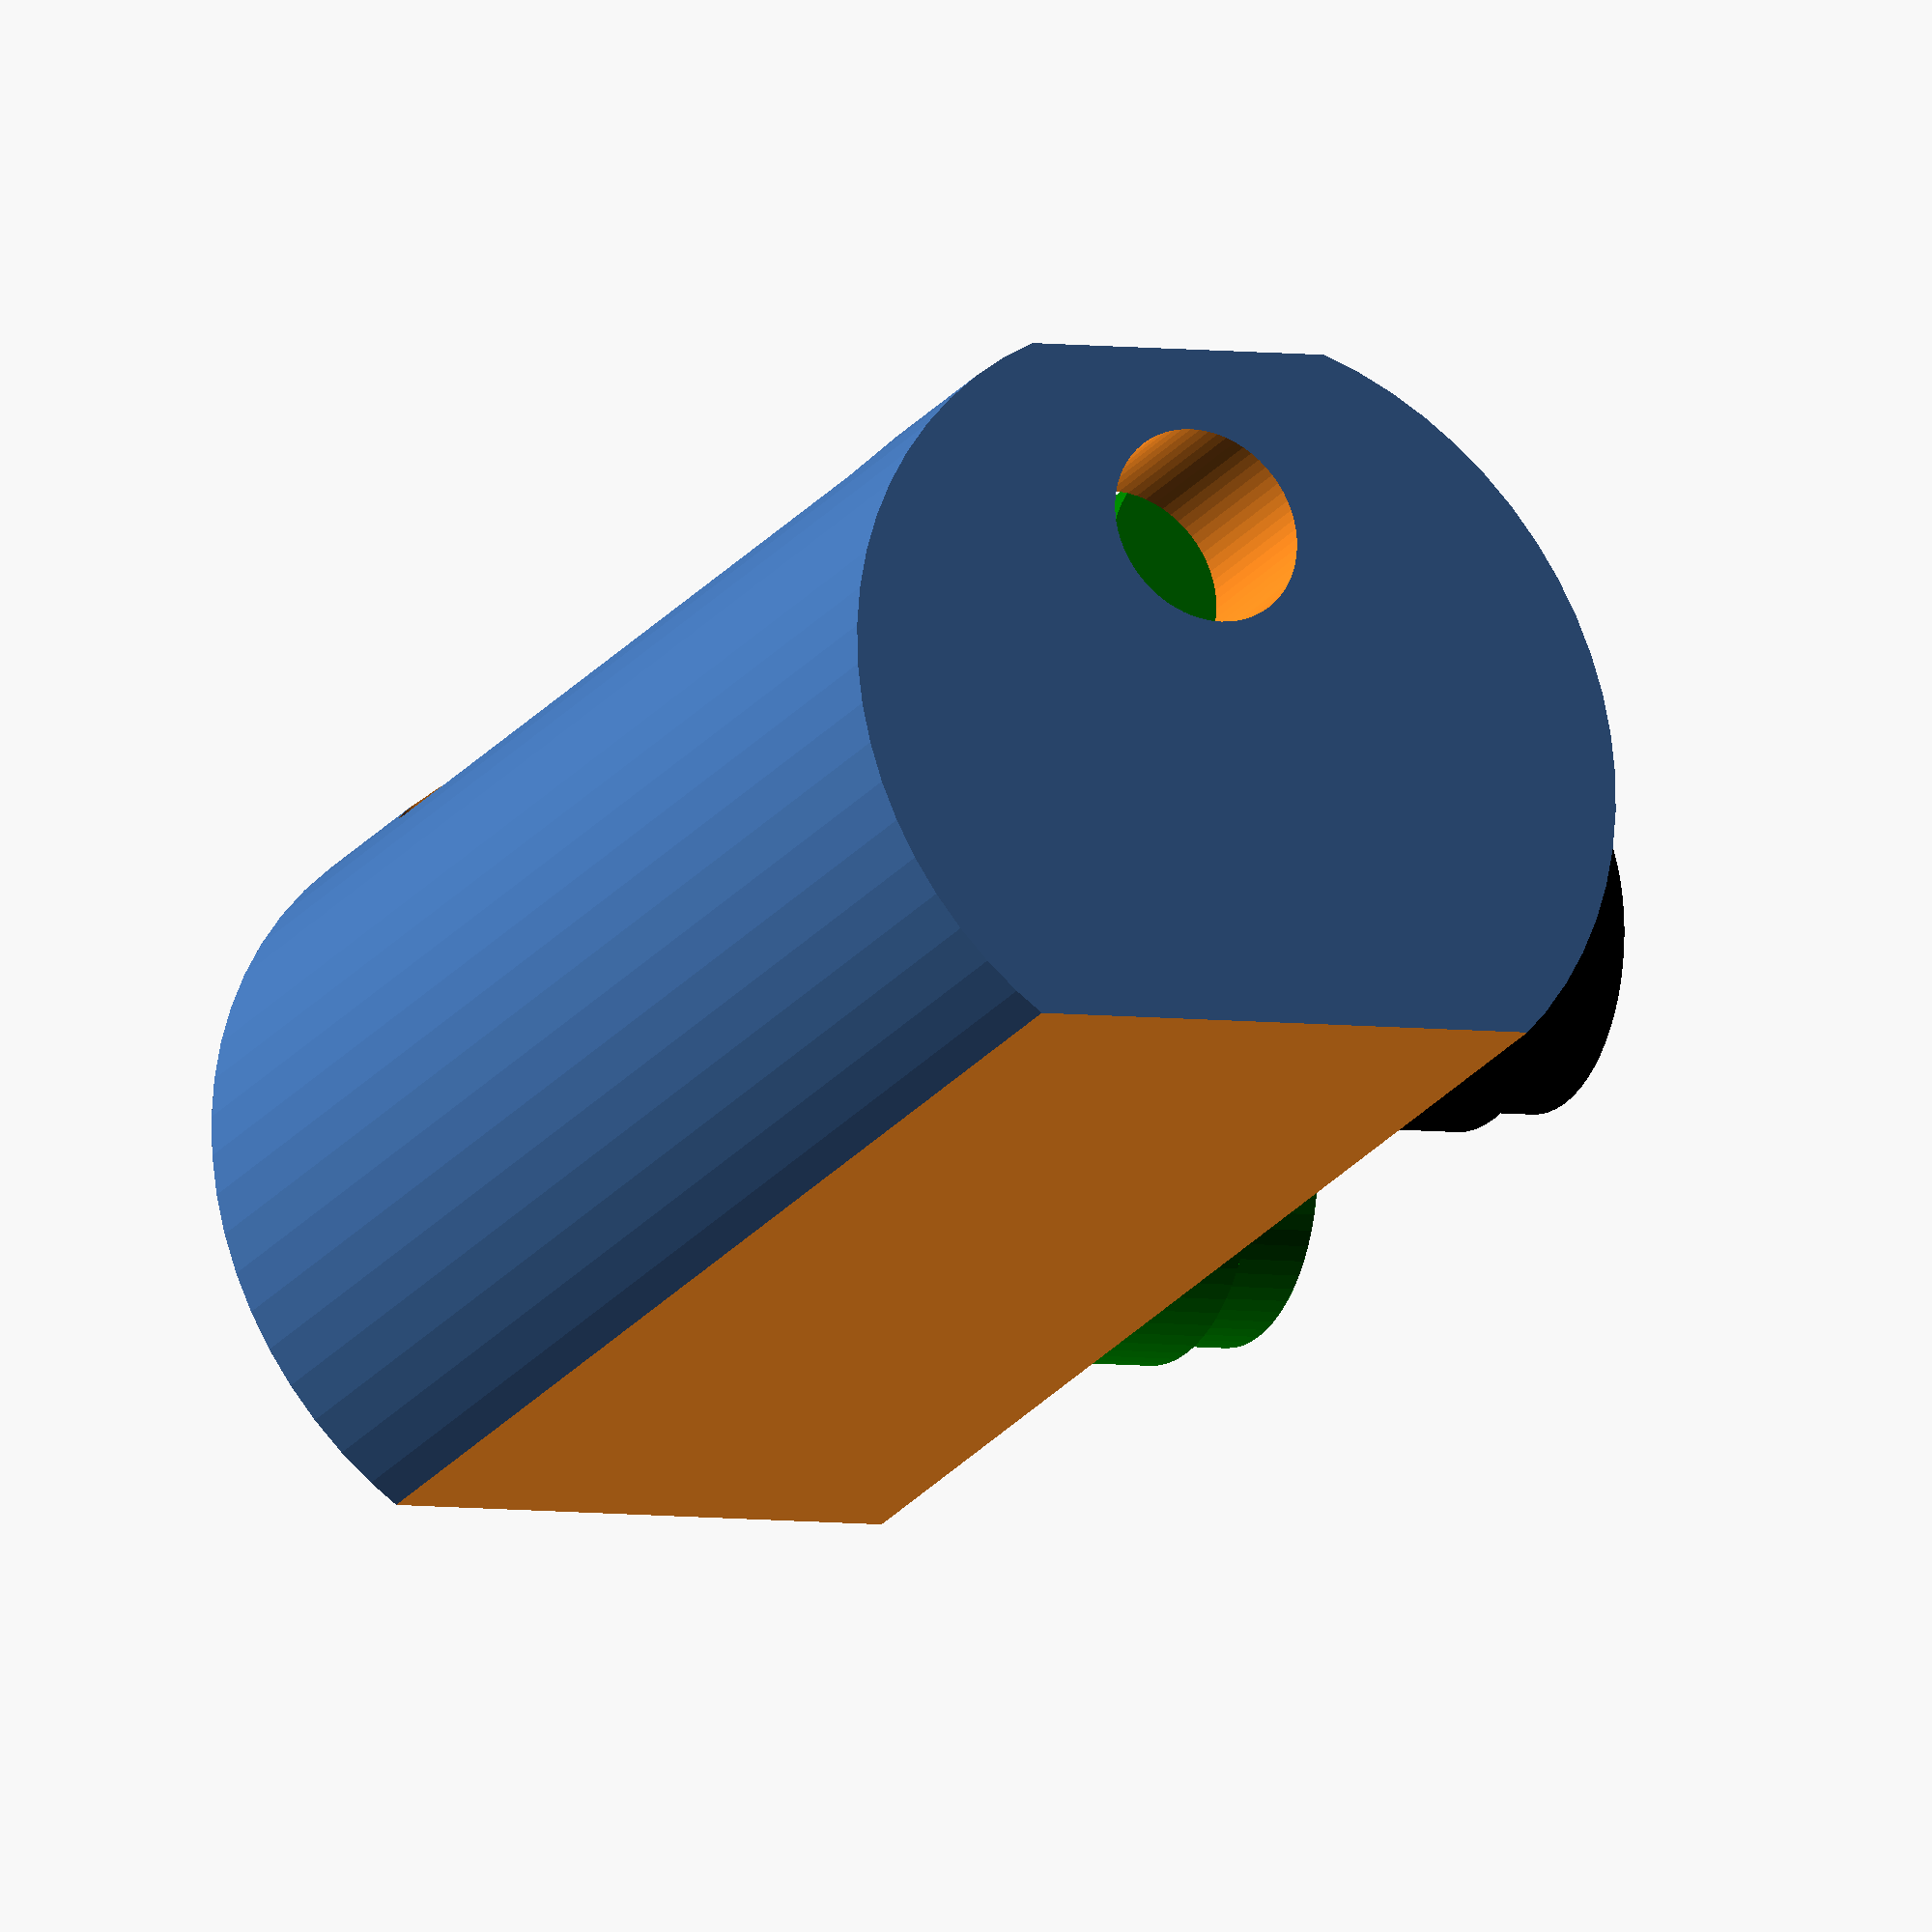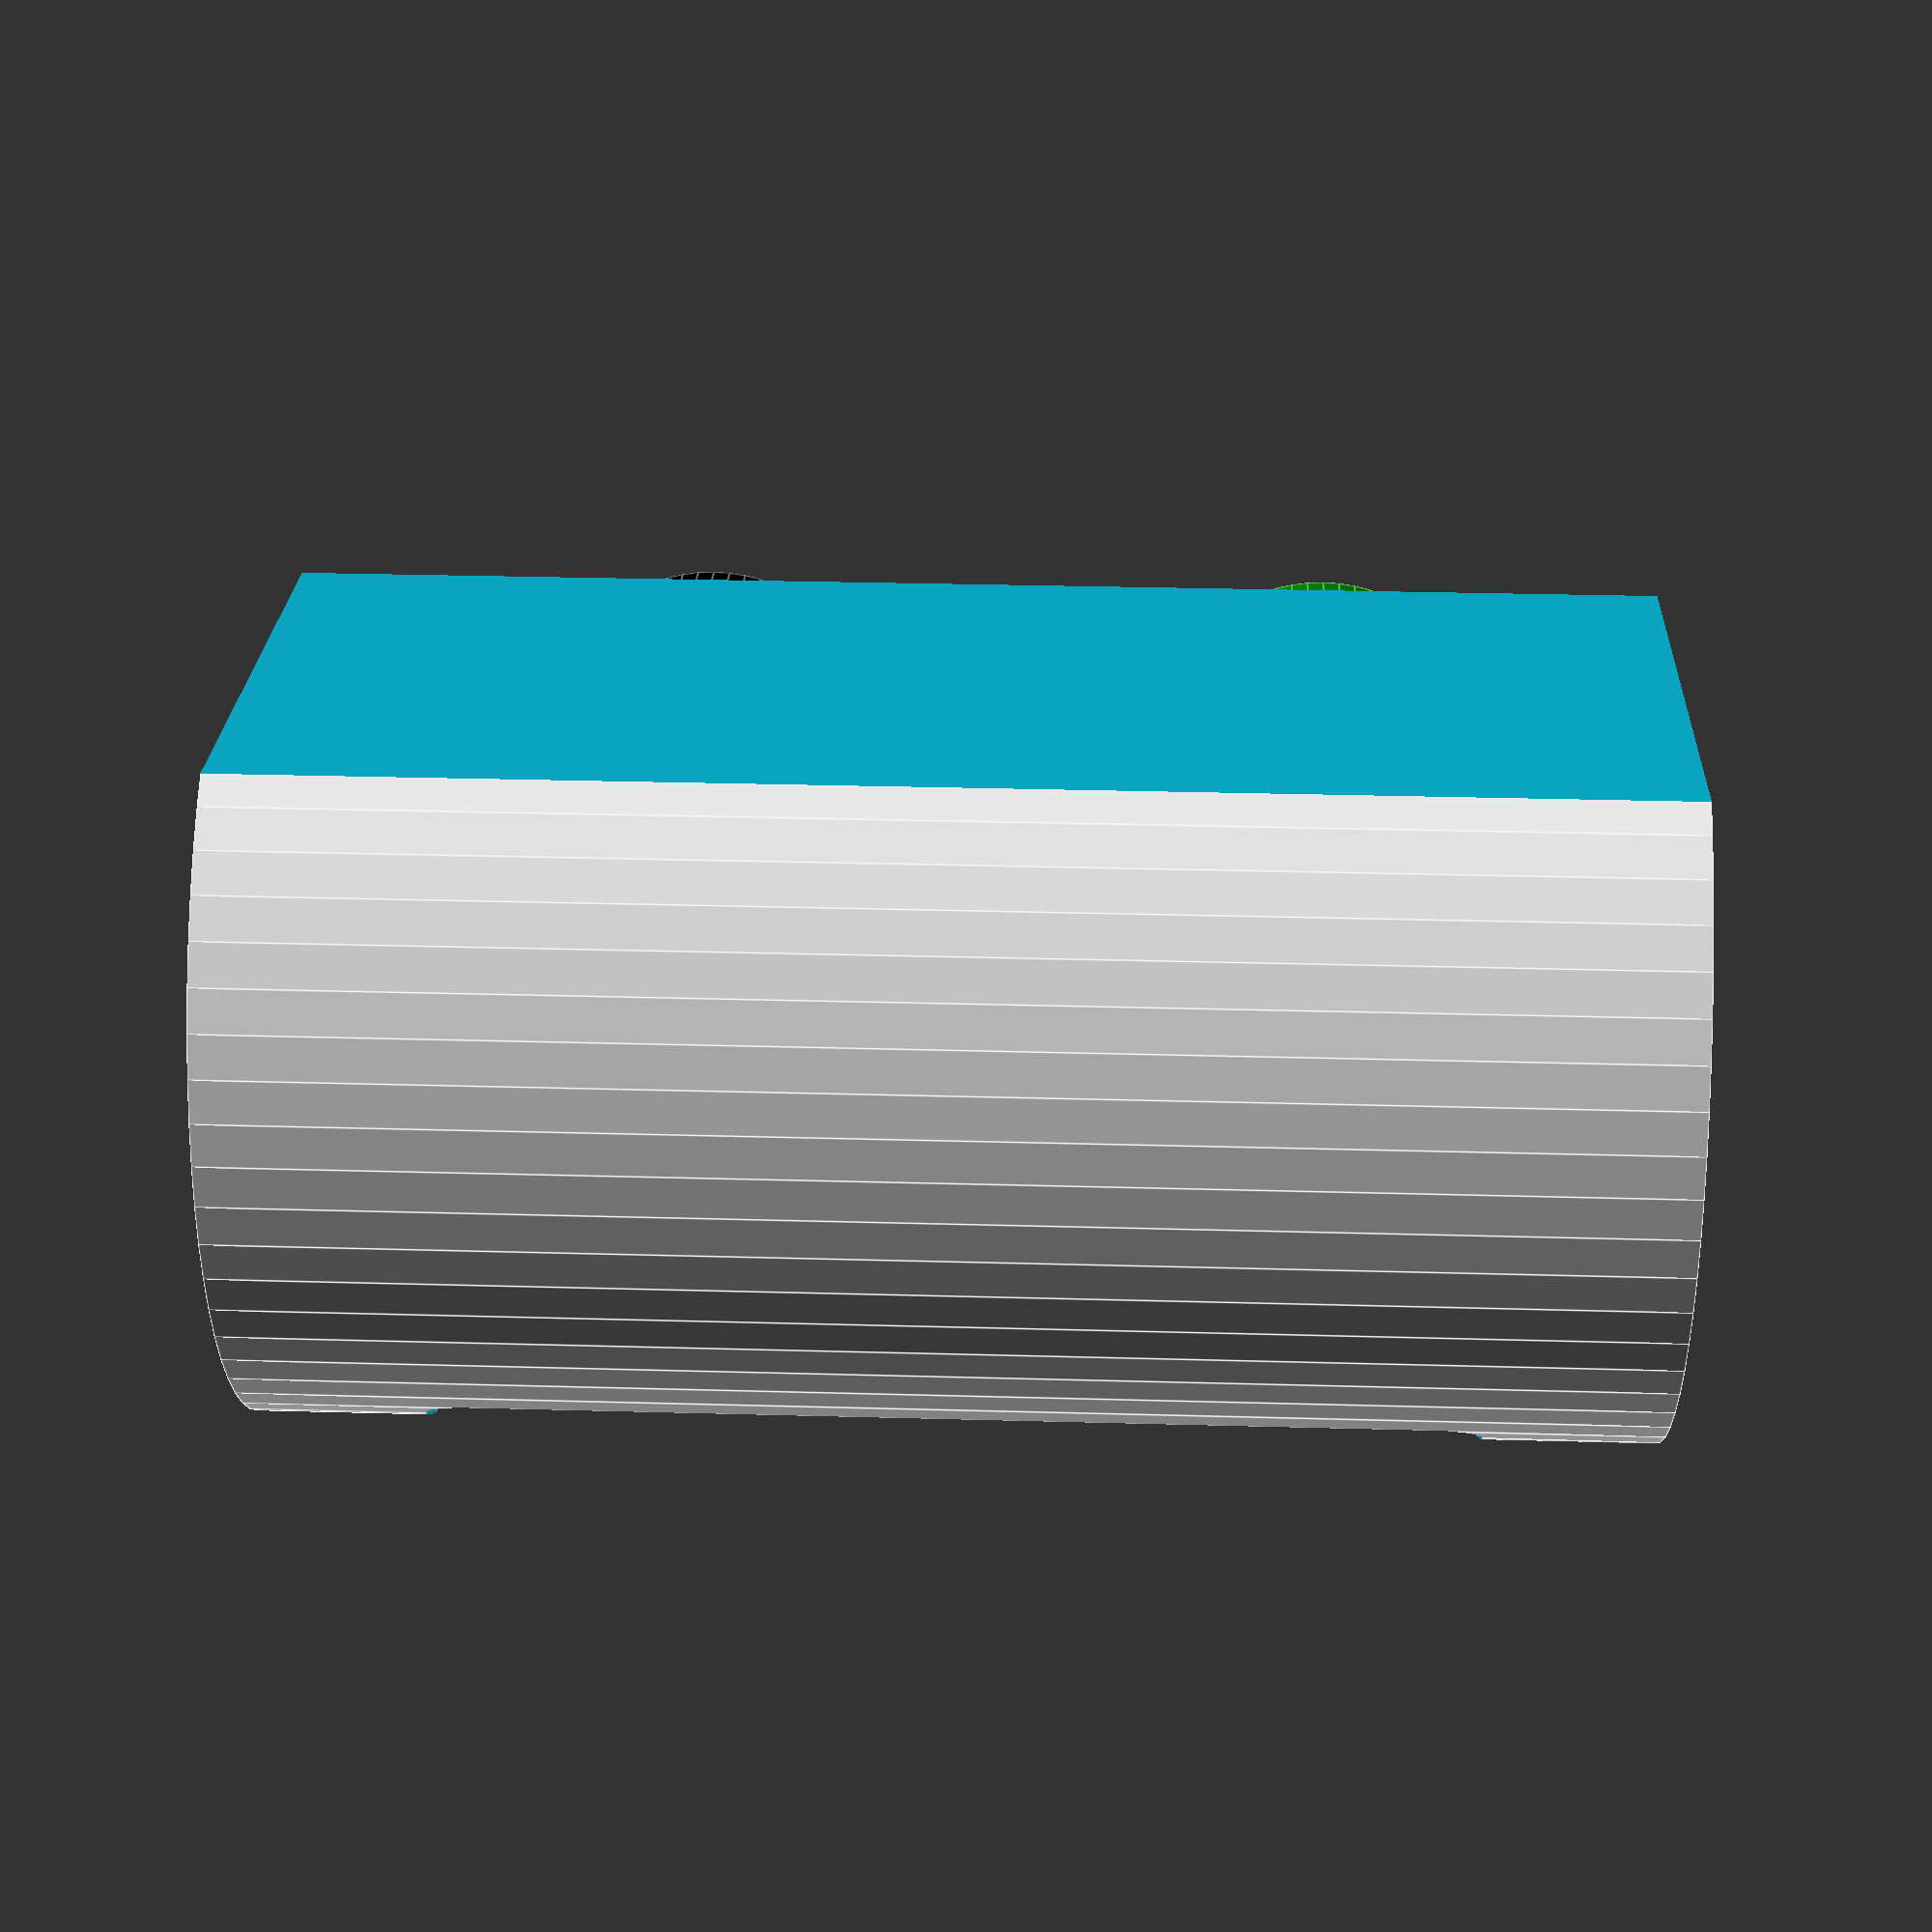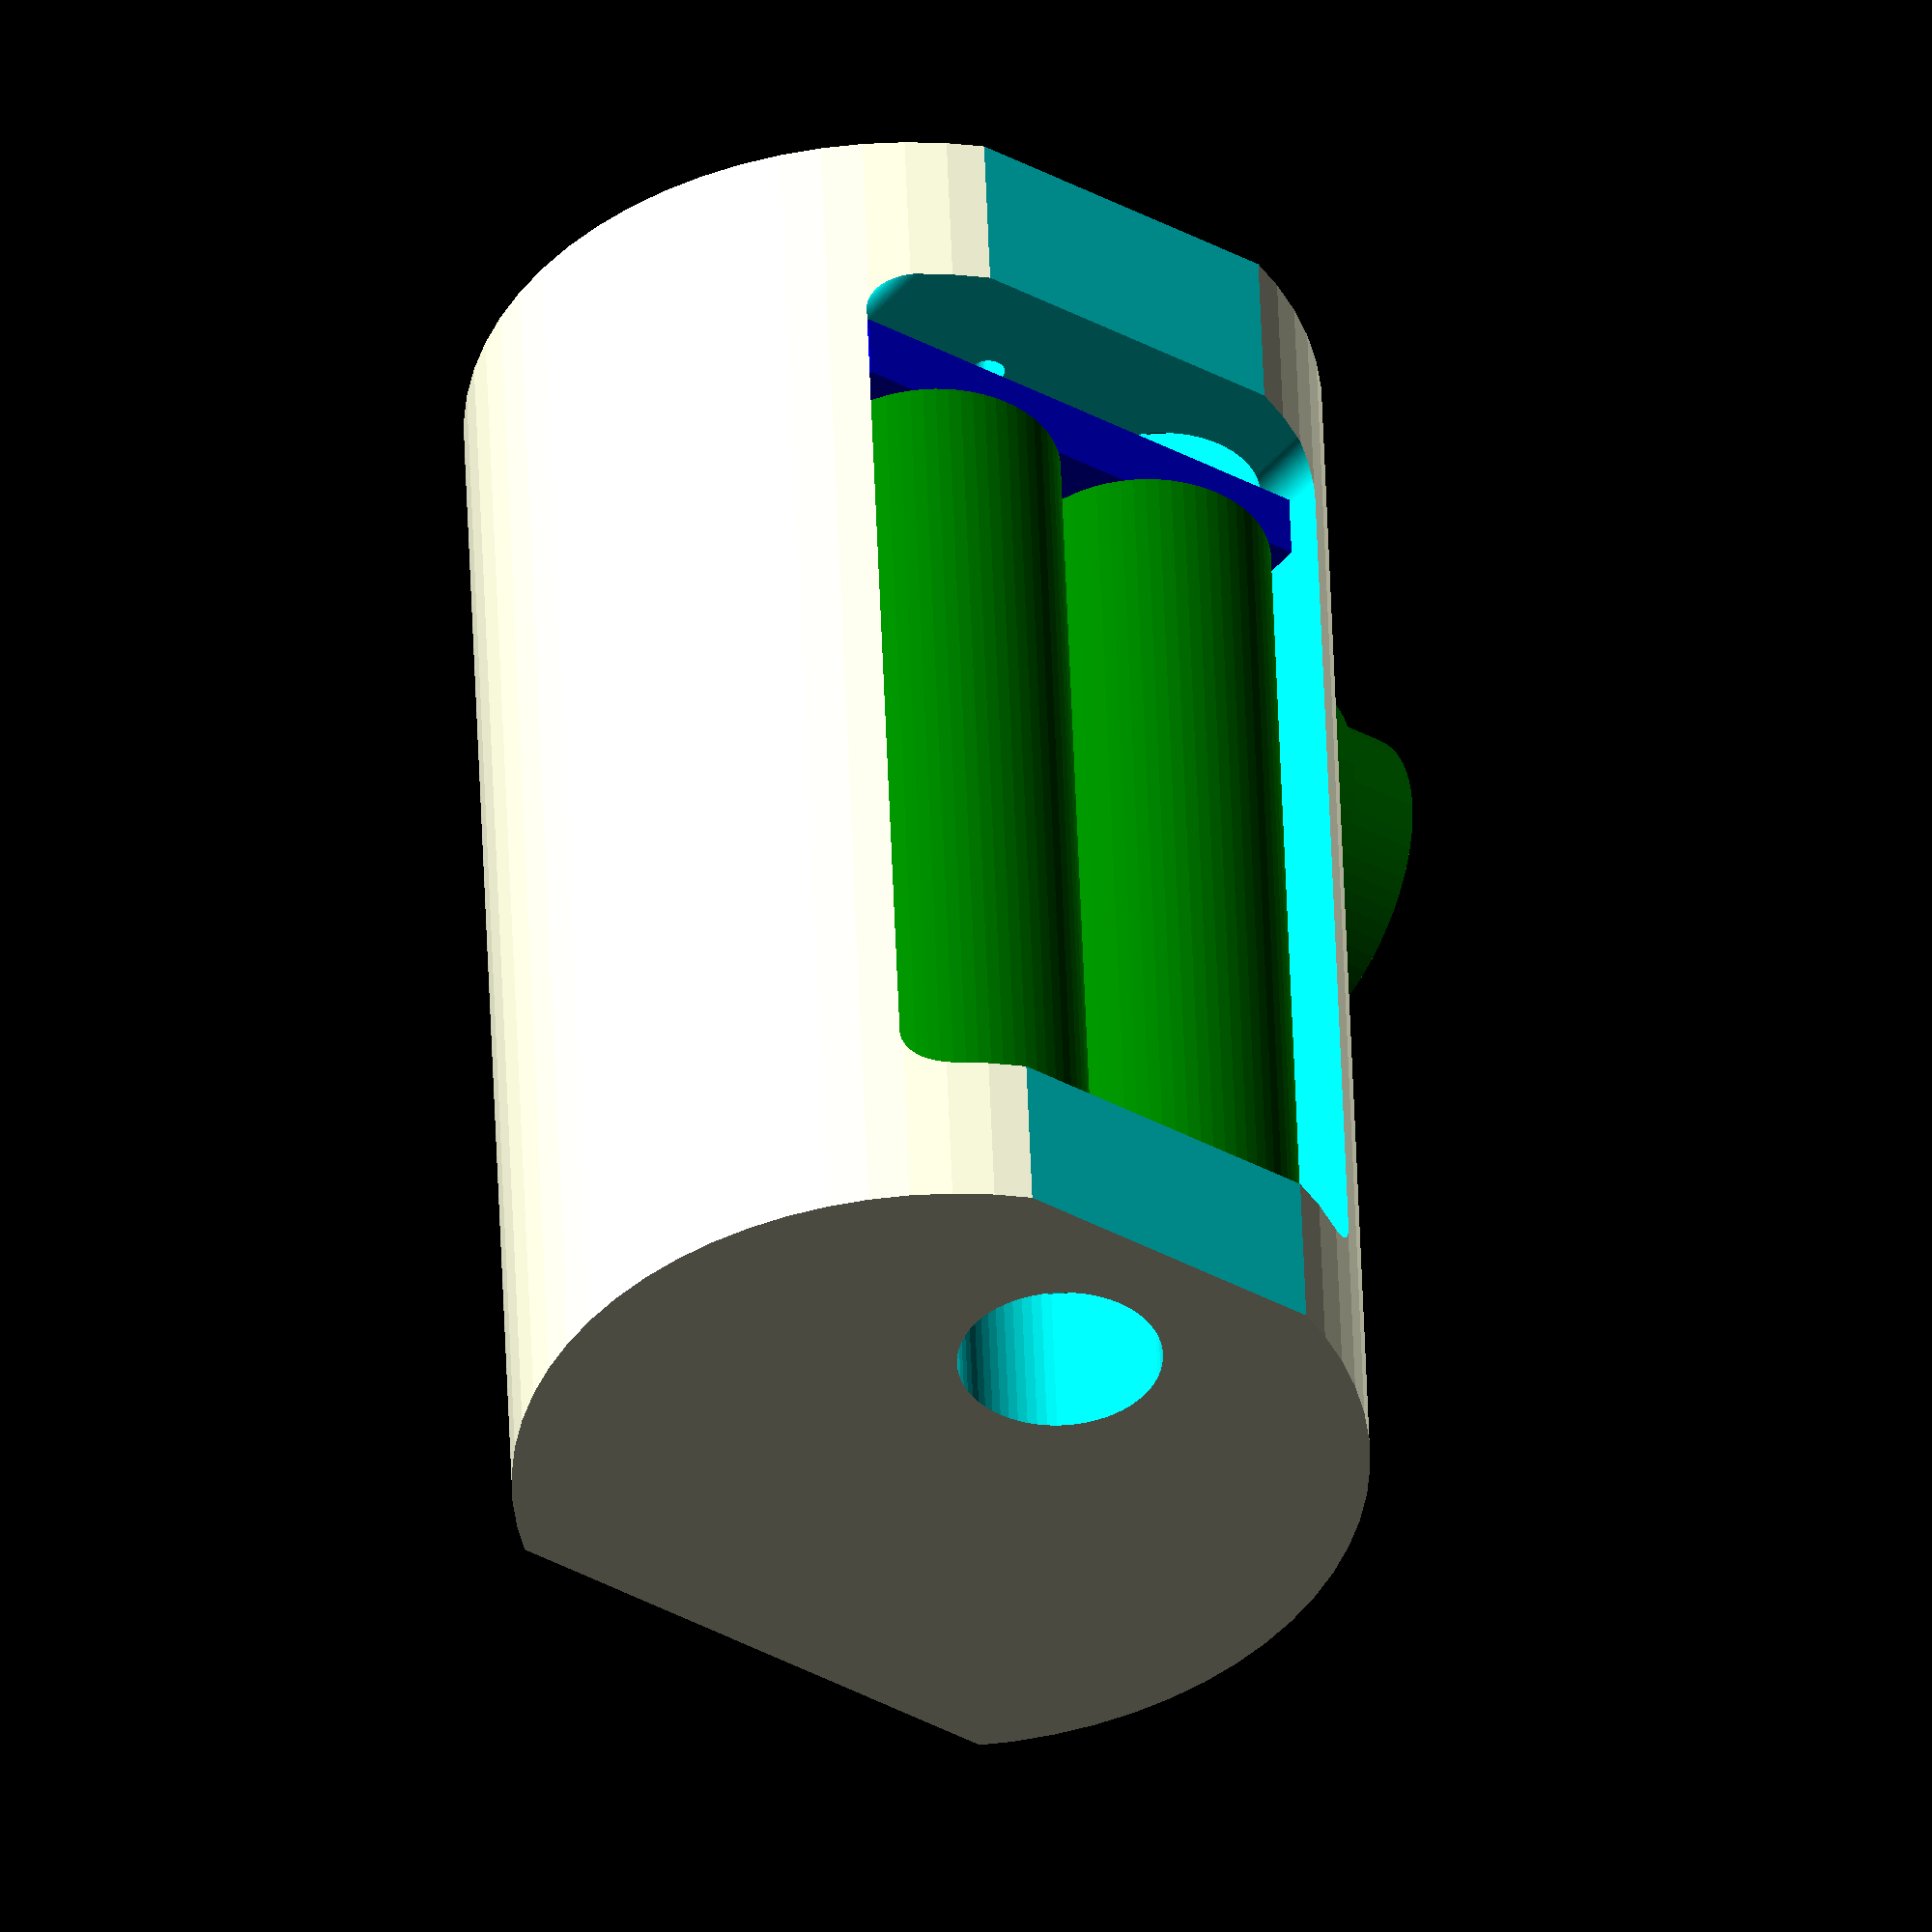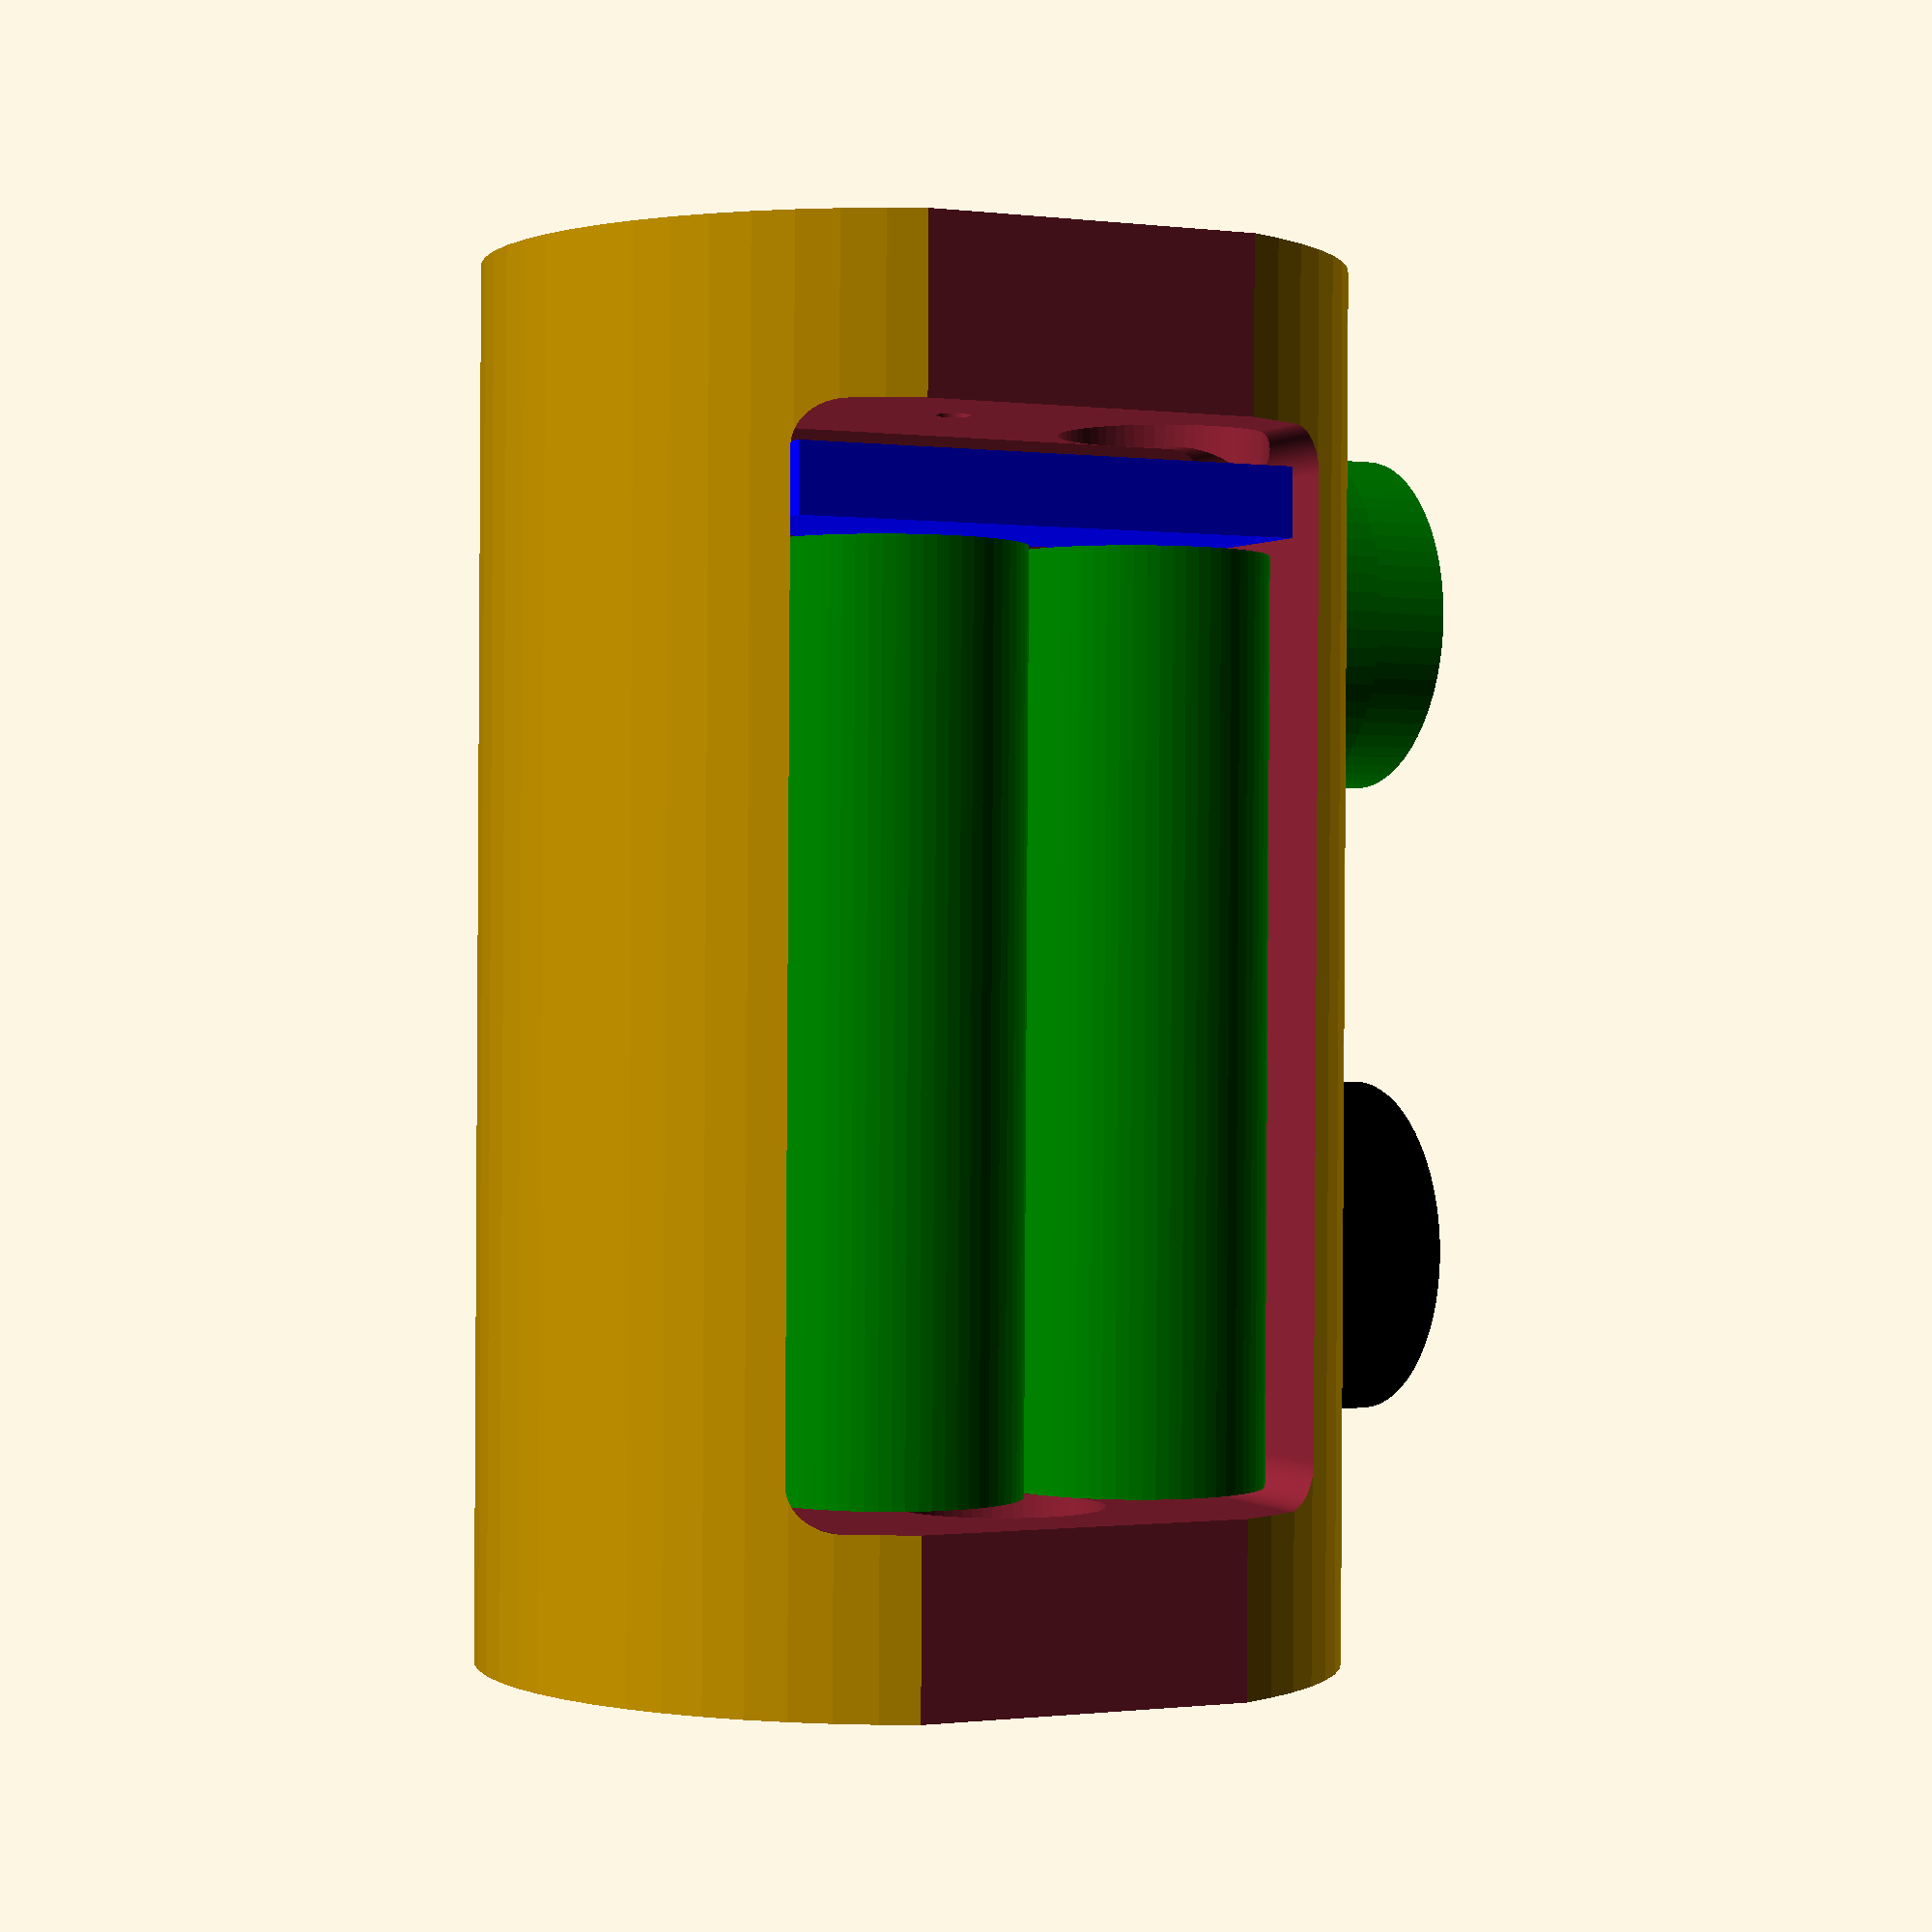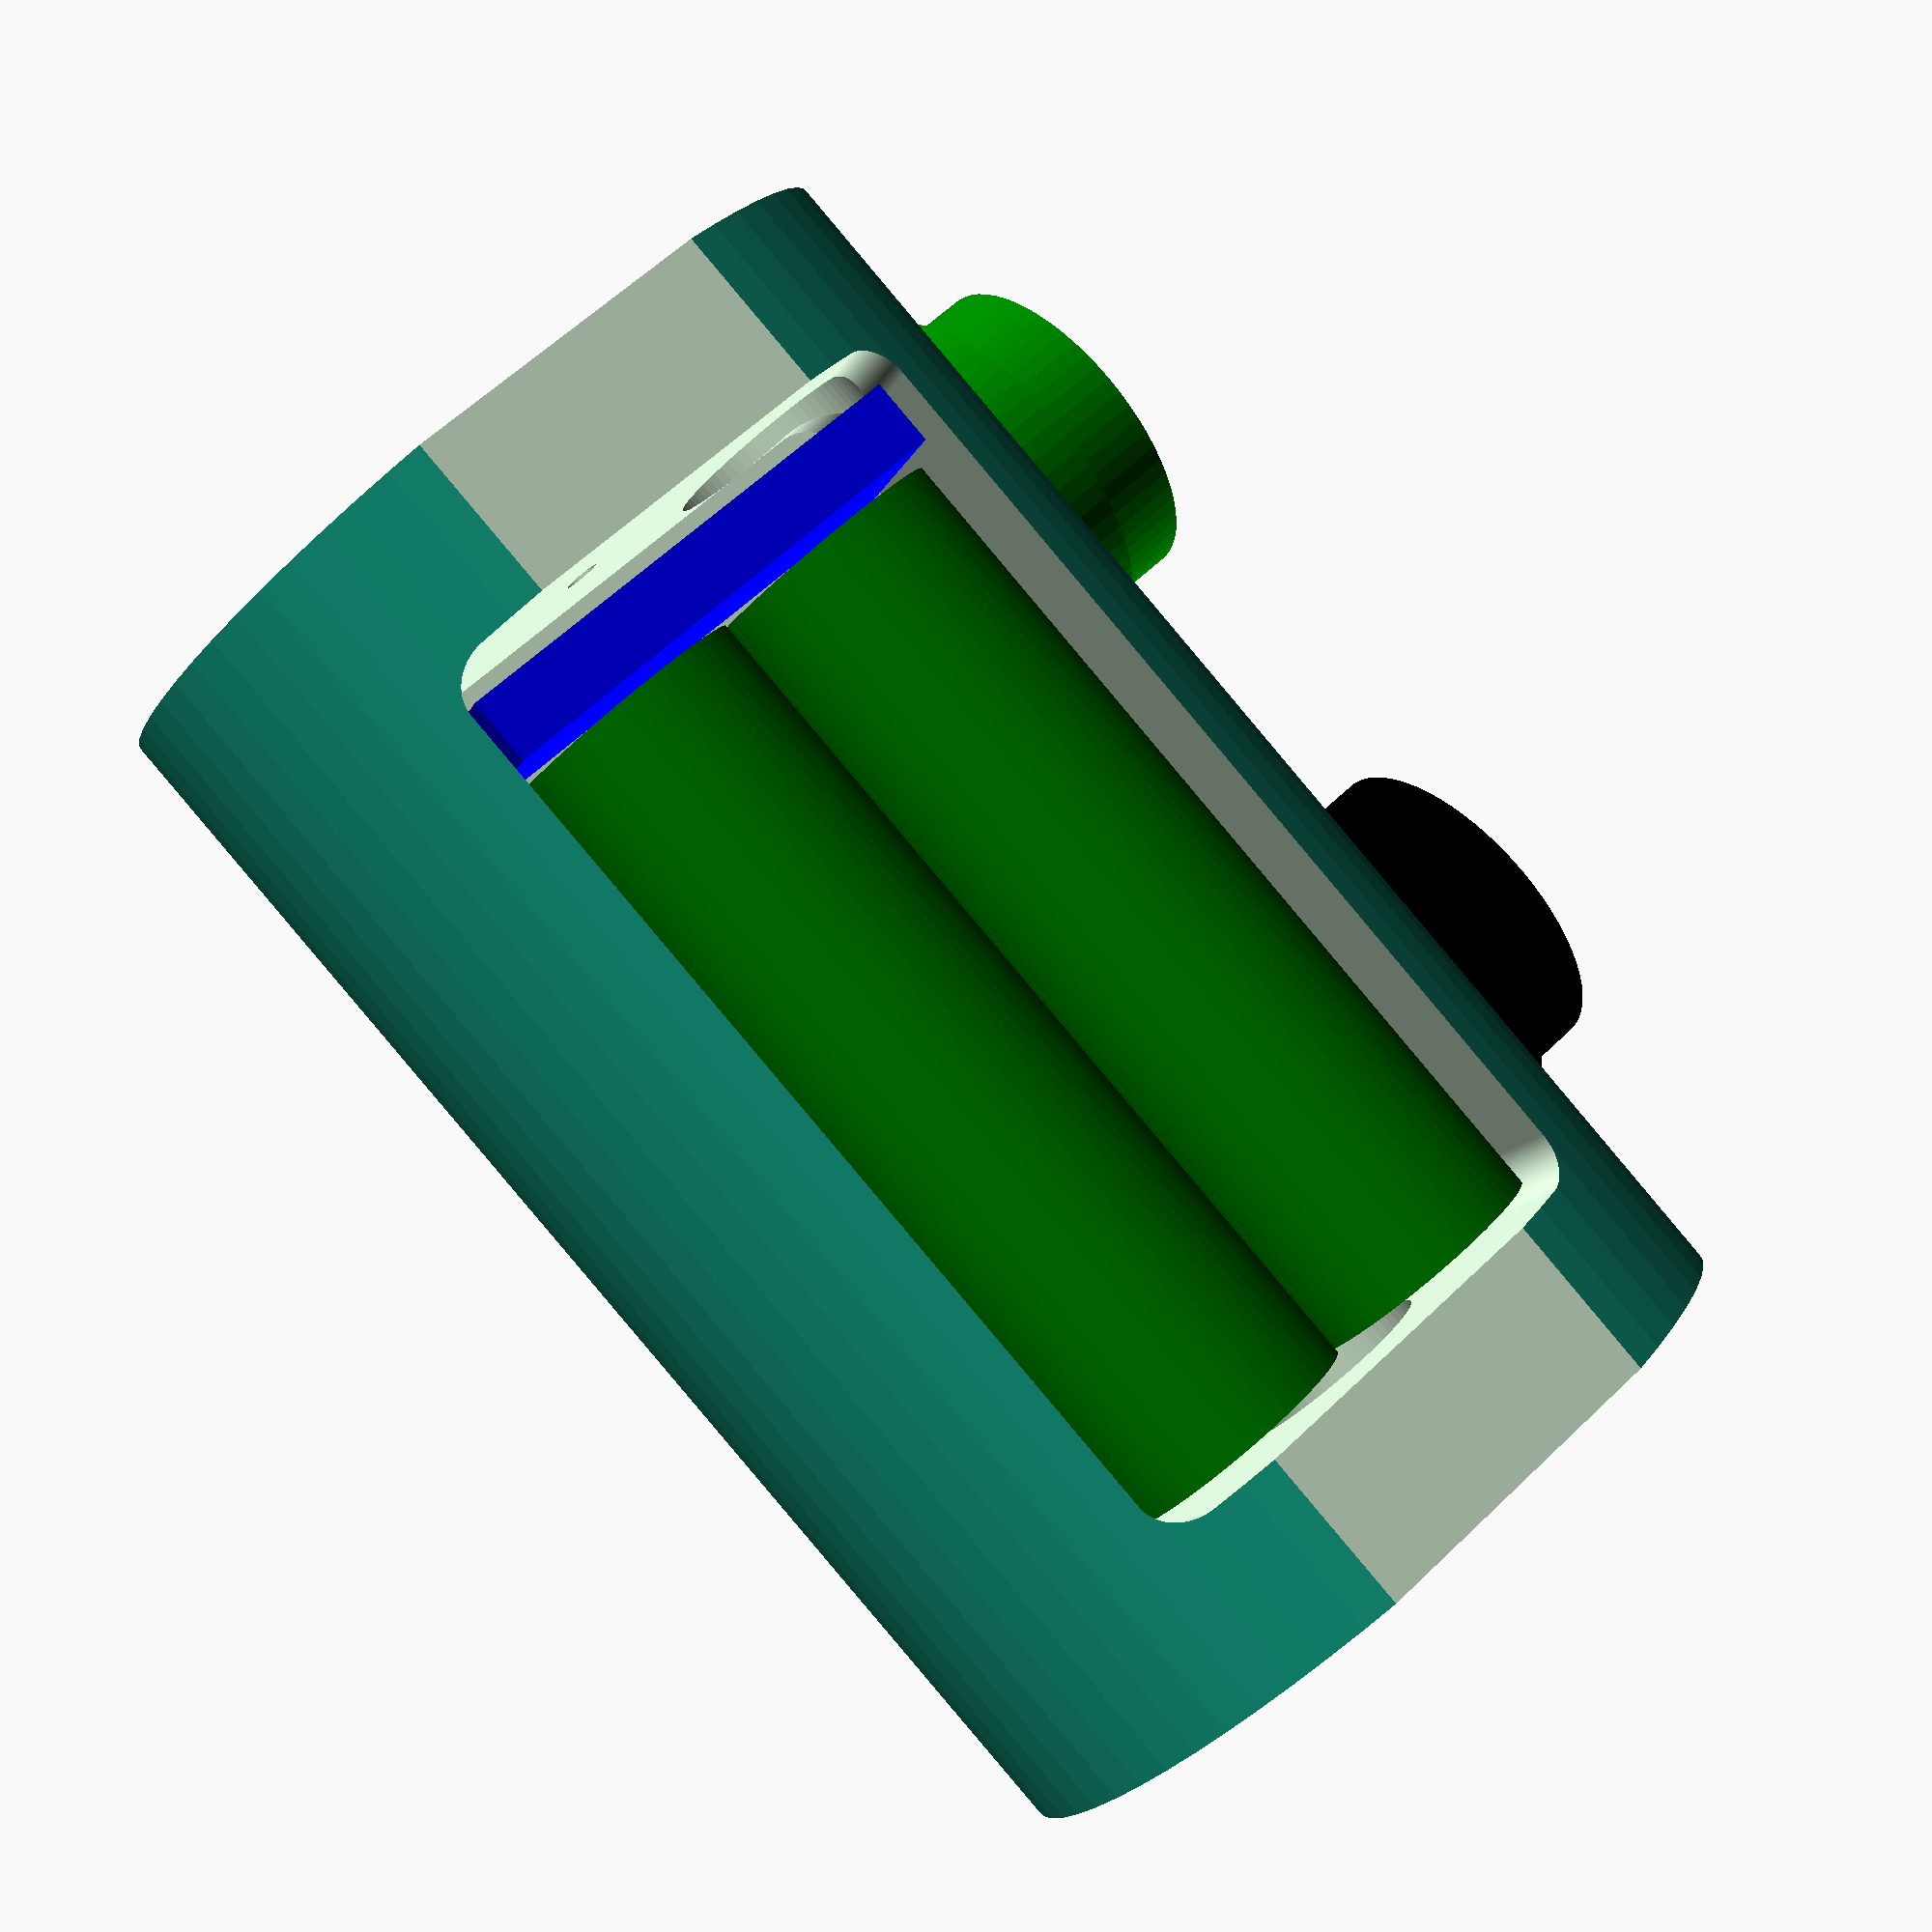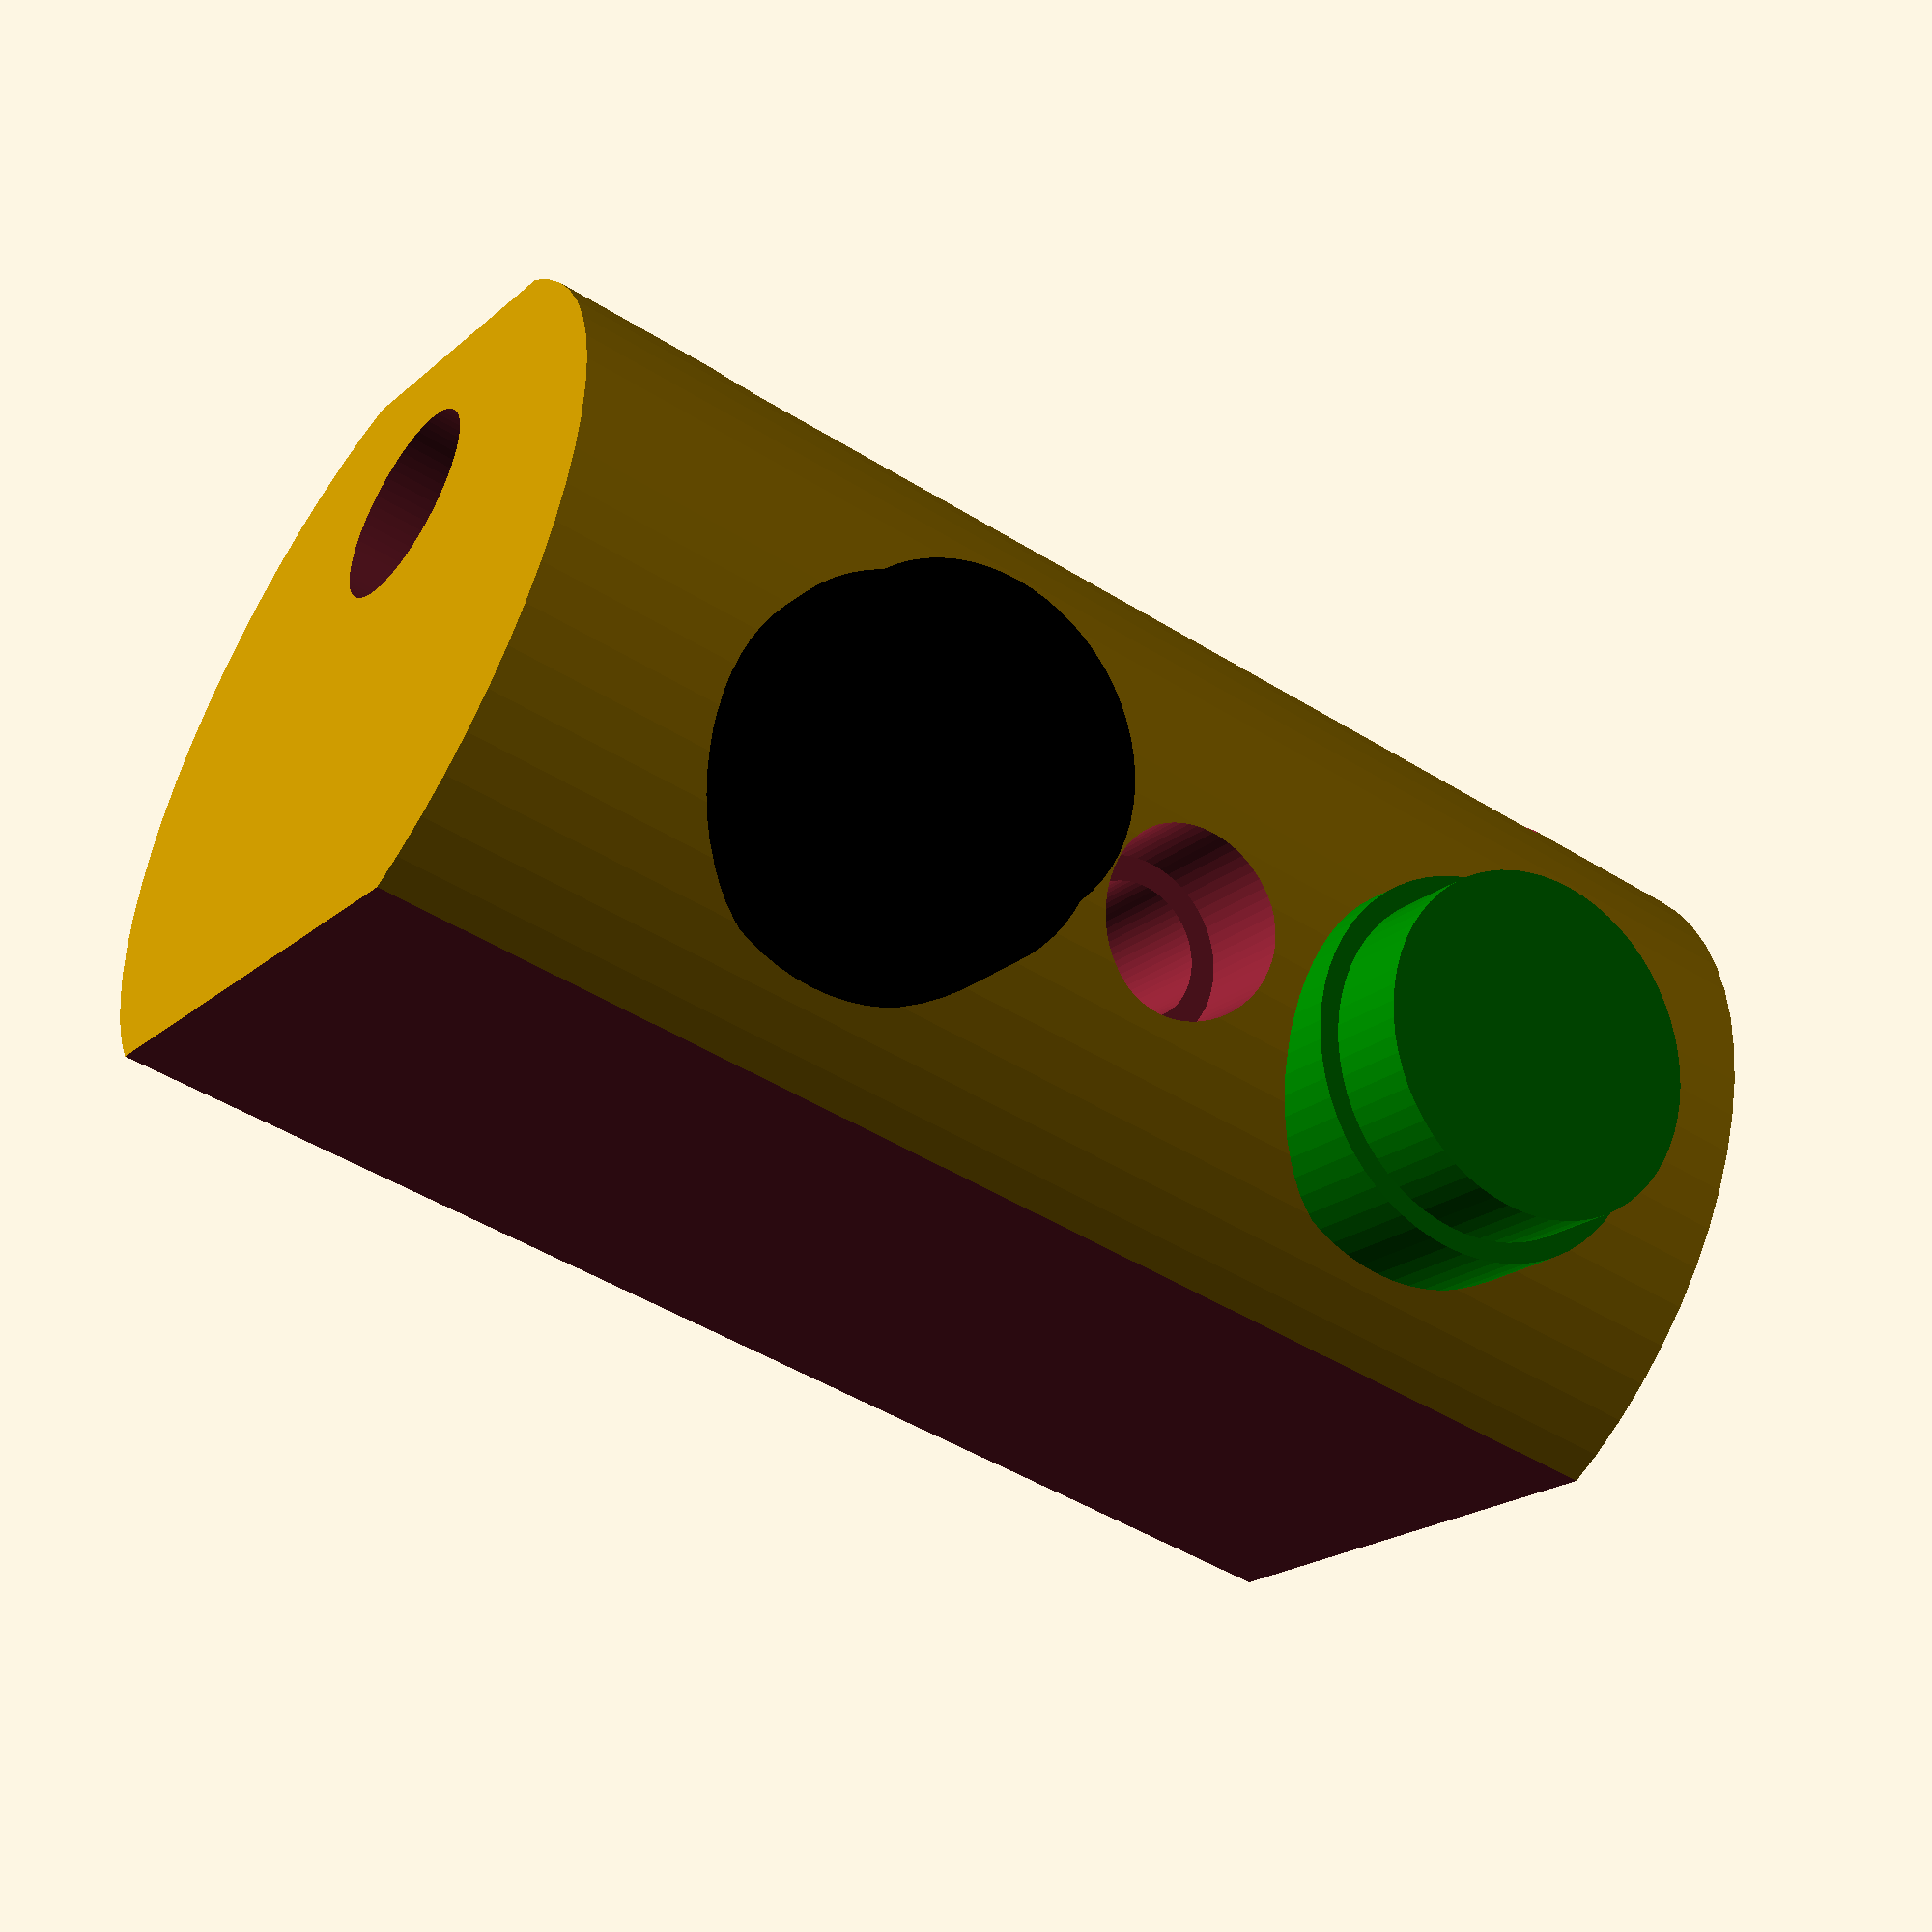
<openscad>
$fn=64;
module roundedCube (width, len, height) {
    translate([-1*(len/2) + width/2, 0, 0]) cylinder(height, width/2, width/2, $fn=128);
    translate([(len/2) - width/2, 0, 0]) cylinder(height, width/2, width/2, $fn=128);
    translate([-1*(len/2) + width/2, -width / 2, 0]) cube([len - width, width, height]);
}

//roundedCorners(32,72,5,16);
module roundedCorners(width, len, height, radius) {
    translate([0,width/2 - radius/2,0]) rotate([0,90,0]) roundedCube (radius,len,height);
    translate([0,(-1) * width/2 + radius/2,0]) rotate([0,90,0]) roundedCube (radius,len,height);
    translate([0,0,len/2 - radius/2]) rotate([90,0,90]) roundedCube (radius,width,height);
    translate([0,0,-(len/2 - radius/2)]) rotate([90,0,90]) roundedCube (radius,width,height);
    translate([0, -(width-radius)/2,-(len-radius)/2]) cube([height, width-radius, len-radius]);
}

//MavValve();
module MavValve () {
    cylinder(6.35, 11.2, 11.2);
    translate([0,0,6.34]) cylinder(5.6, 8.6, 8.6);
    translate([0,0,11.9]) cylinder(15, 7.5, 7.5);
    translate([0,0,26.8]) cylinder(10, 6.5, 6.5);
    translate([0,0,-5]) cylinder(5, 10, 10);
}

module mav() {
    difference() {
        translate([0,4,0]) cylinder(80,25,25); //cylinder fi50
        translate([-26,-65,-1]) cube([52,50,84]); //bottom cut
        translate([-26,27,-1]) cube([52,50,84]); //top cut
        //translate([-26,-5,-1]) cube([52,50,84]); //slice
        
        //hole for batteries and controler
        translate([0,10,40]) rotate([0,0,90]) roundedCorners(32,60,17.1,5);

        
        //cable hole
        translate([10,16,-1]) rotate([0,0,0]) cylinder(20,6,6);

        //optics hole
        translate([-5,20,-1]) rotate([0,0,0]) cylinder(20,1,1);

        //piezo hole
        translate([0,16,65]) rotate([0,0,0]) cylinder(20,6,6);

        //o2 Valve
        translate([27,0,19]) rotate([0,-90,0]) MavValve();

        //dil Valve
        translate([27,0,57]) rotate([0,-90,0]) MavValve();
        translate([27,0,57]) rotate([0,-90,0]) cylinder(45,6.5,6.5);

/*
        //cmf
        translate([26,2,38]) rotate([0,-90,0]) cylinder(2,7,7);
        translate([25,2,38]) rotate([0,-90,0]) cylinder(20,5,5);
        translate([25,2,38]) rotate([0,-90,0]) cylinder(33,2,2);
*/
        //solenoid
        translate([26,1,38]) rotate([0,-90,0]) cylinder(7,5.5,5.5);
        translate([20,1,38]) rotate([0,-90,0]) cylinder(20,4,4);
        translate([25,1,38]) rotate([0,-90,0]) cylinder(33,1.75,1.75);

        
        //out
        translate([13,-8,-1]) cylinder(10, 5.5, 5.5);
        translate([12,-6,-1]) cylinder(55, 2.5, 2.5);
        
        //O2
        translate([-7,8,-1]) cylinder(10, 5.5, 5.5);
        translate([-7,5,-1]) cylinder(41, 2, 2);

        //dil
        translate([-13,-8,-1]) cylinder(10, 5.5, 5.5);
        translate([-15,-6,-1]) cylinder(60, 2.5, 2.5);

    }
}

mav();
//o2 Valve
color("green") translate([27,0,19]) rotate([0,-90,0]) MavValve();
//dil Valve
color("black") translate([27,0,57]) rotate([0,-90,0]) MavValve();
        

//baterije 14500
translate([-7.5,17.5,17]) color("green") {
    cylinder(52,7.5,7.5);
    translate([15,0,0])cylinder(52,7.5,7.5);
}
//kontroler
translate([-15,10,12]) color("blue") cube([30,12,4]);

</openscad>
<views>
elev=203.9 azim=170.4 roll=208.0 proj=o view=wireframe
elev=151.3 azim=355.1 roll=87.6 proj=p view=edges
elev=130.1 azim=215.3 roll=182.0 proj=o view=wireframe
elev=89.9 azim=205.3 roll=179.7 proj=p view=solid
elev=268.6 azim=21.5 roll=319.9 proj=p view=wireframe
elev=46.6 azim=22.7 roll=54.6 proj=p view=wireframe
</views>
